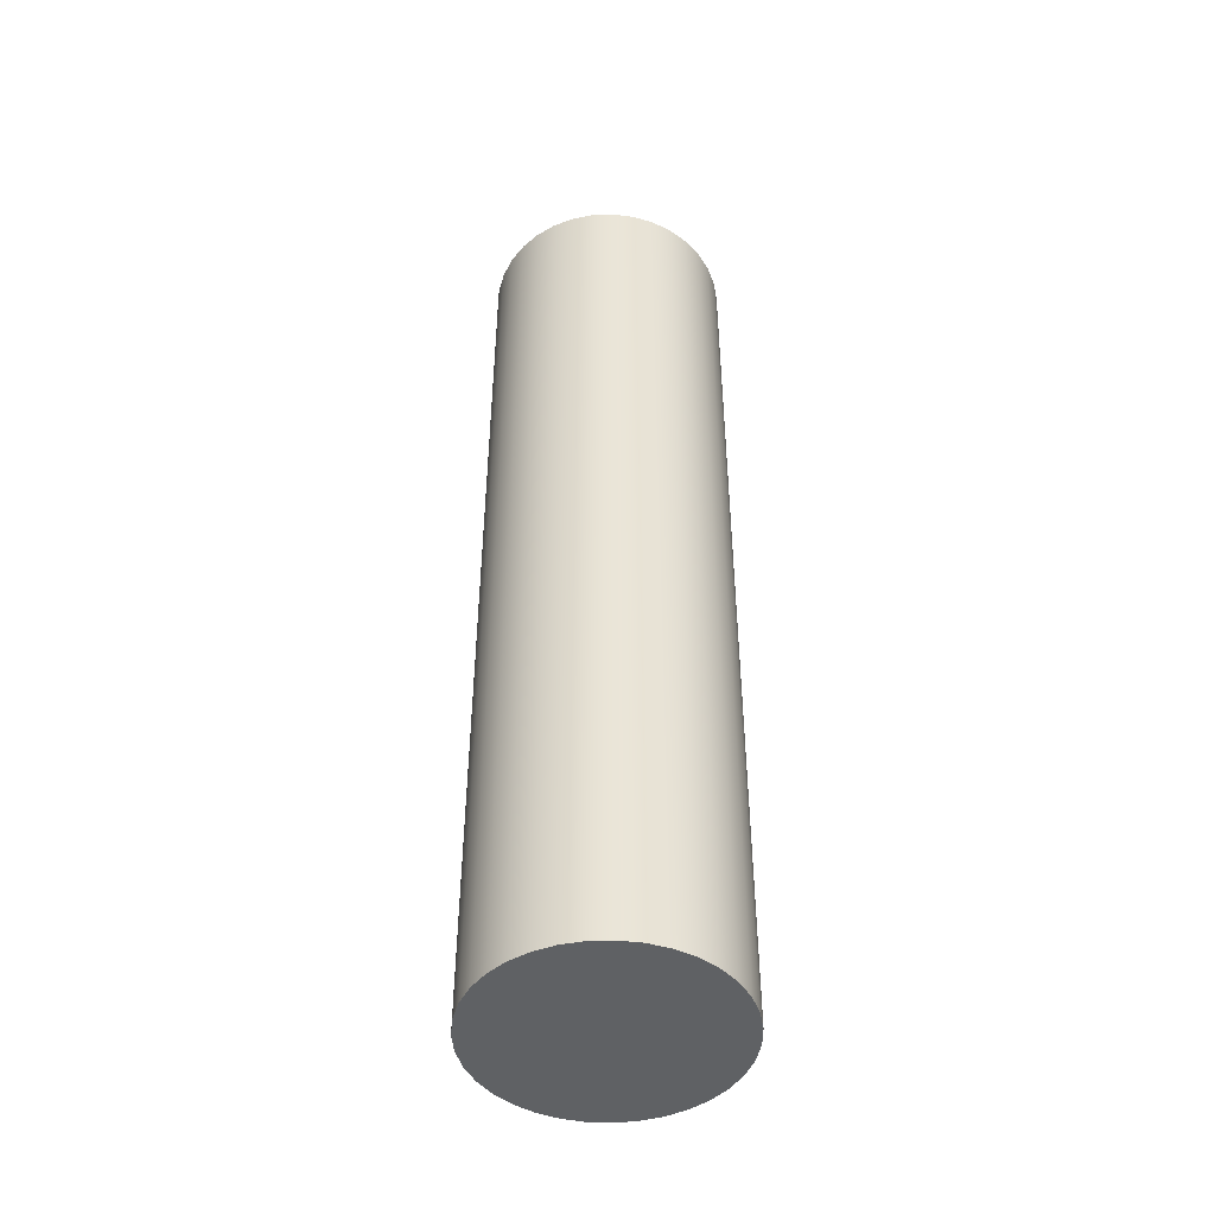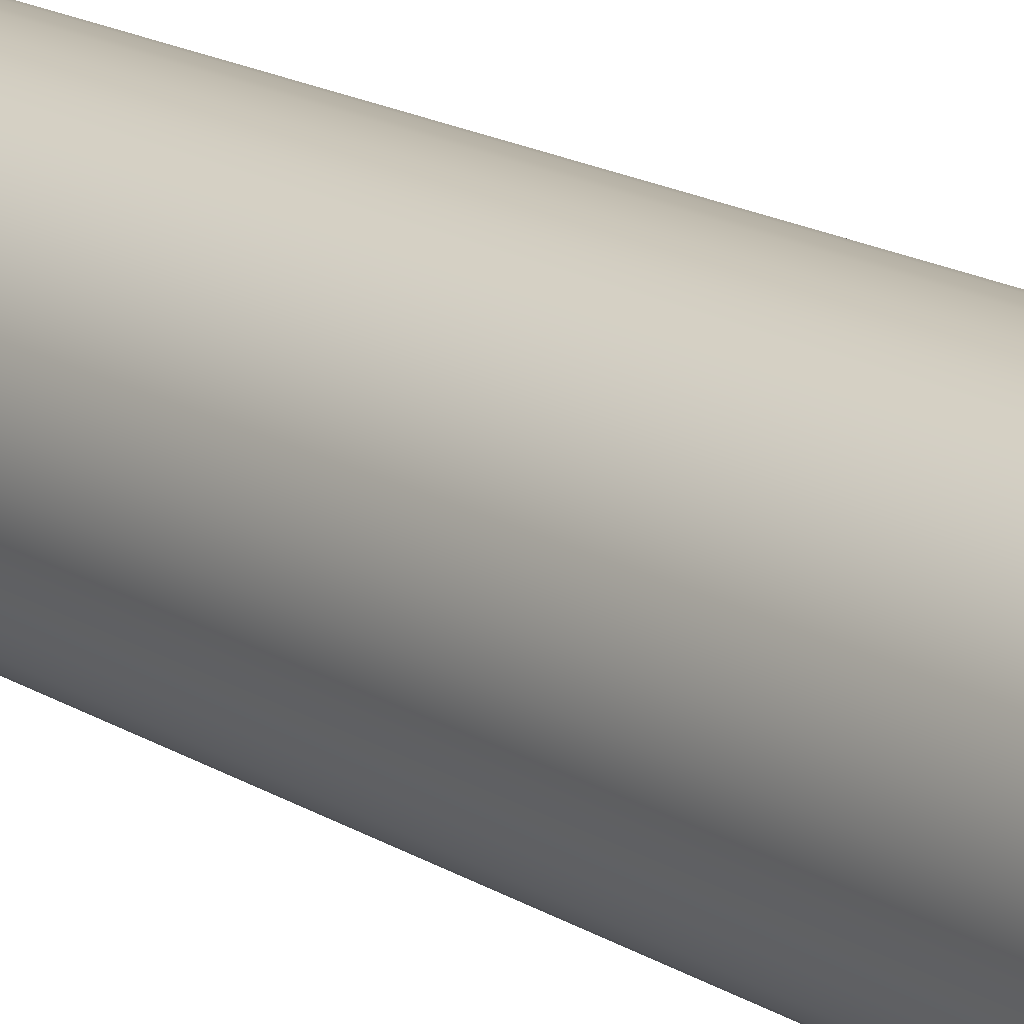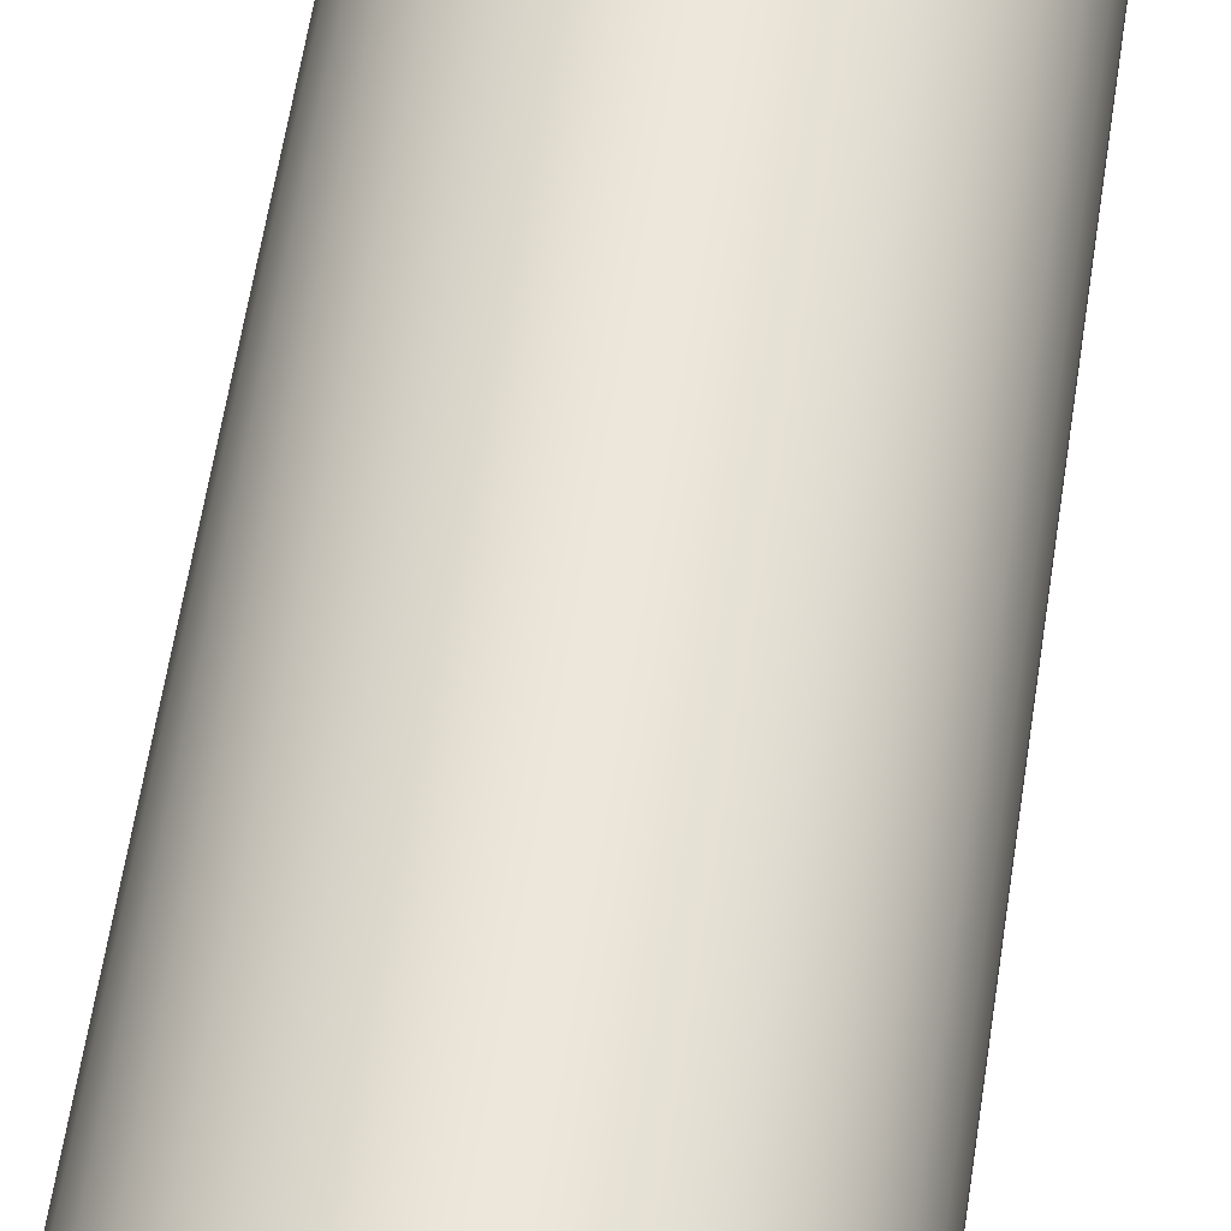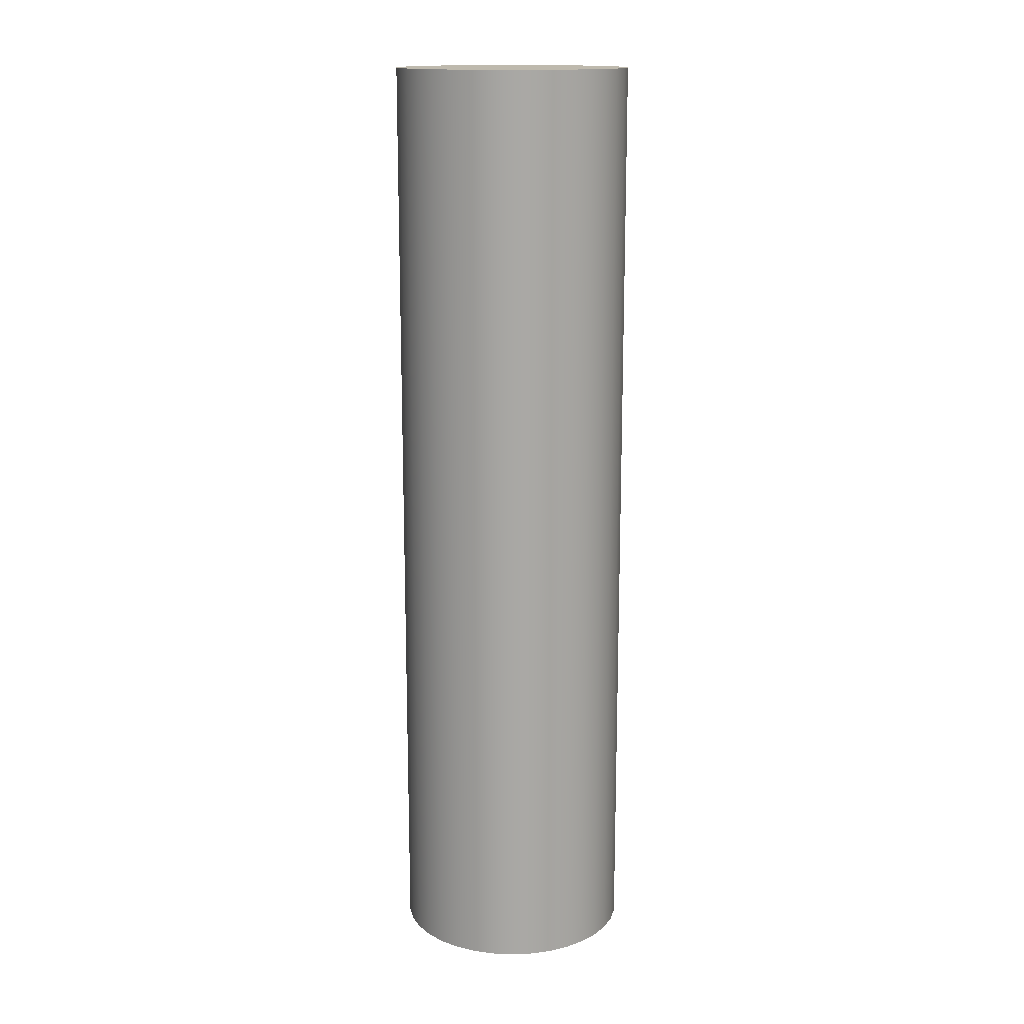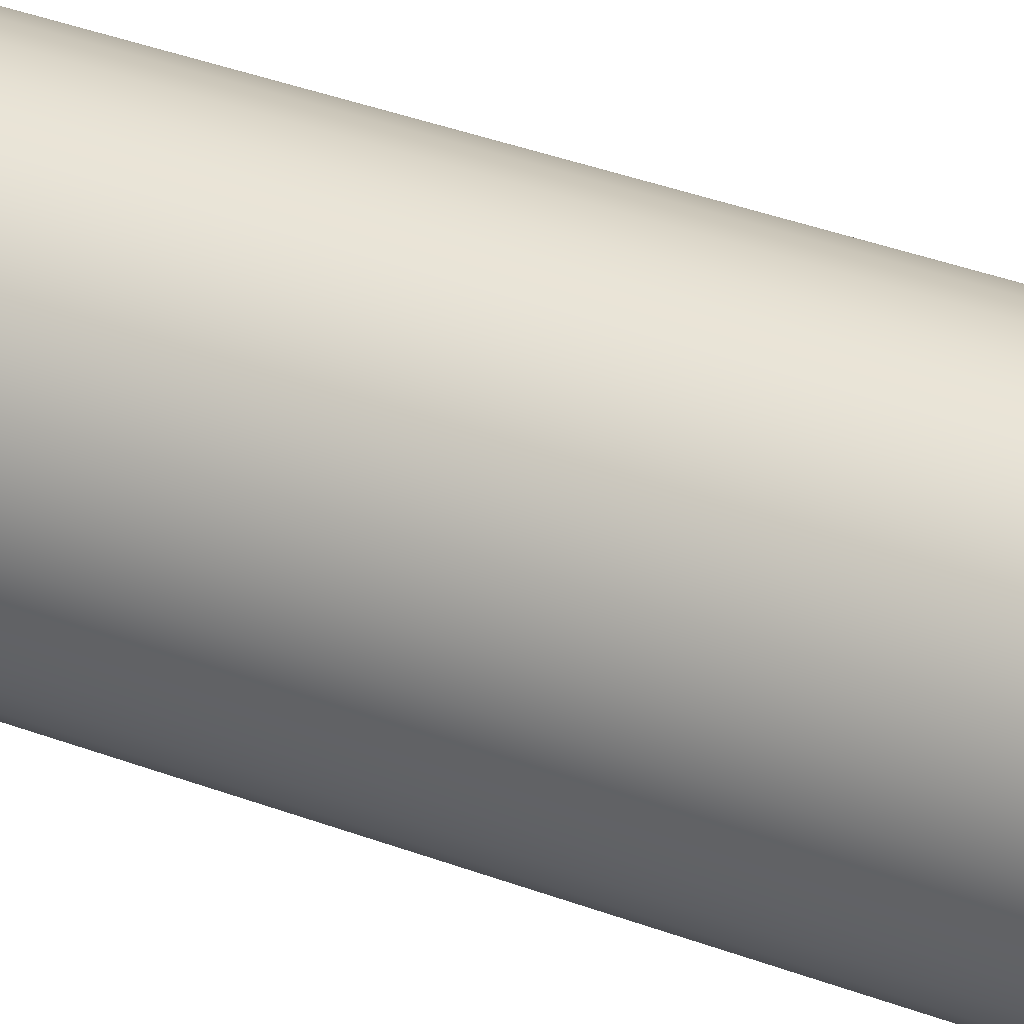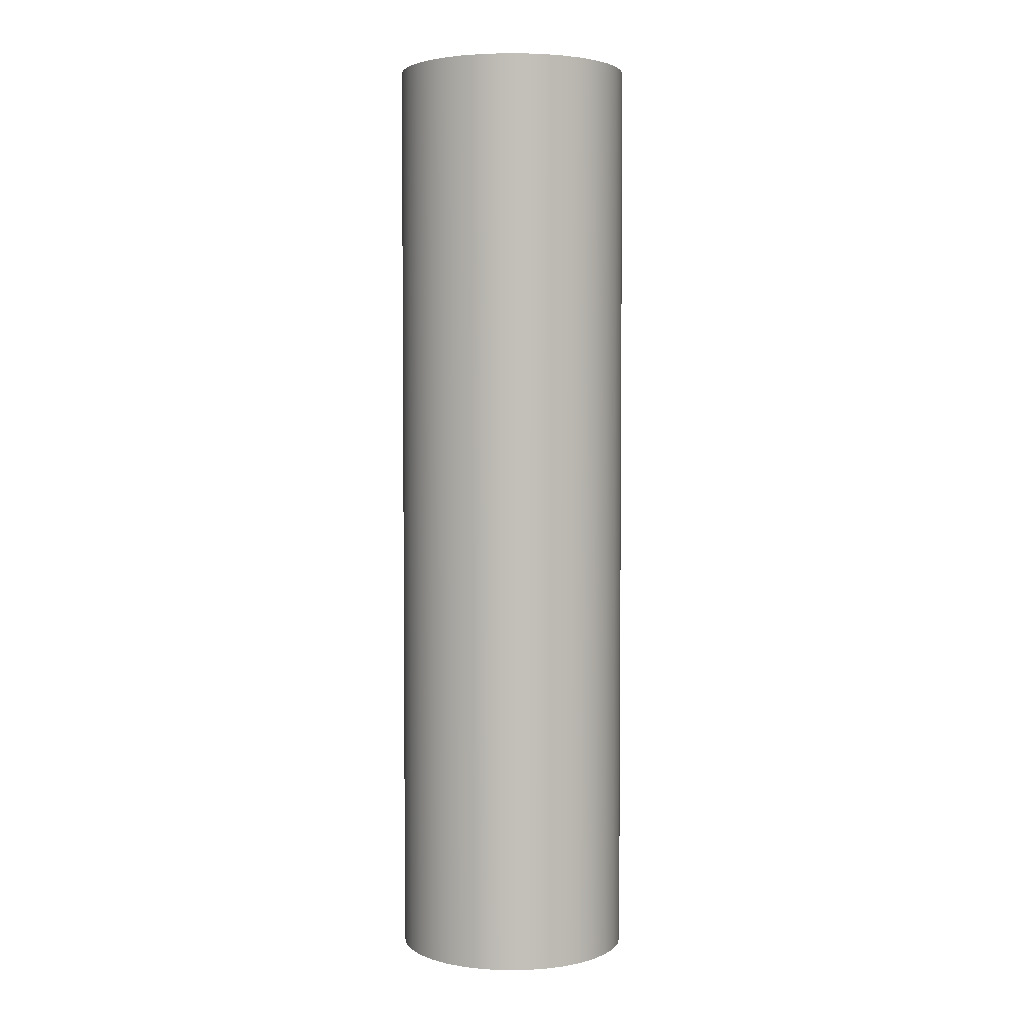
<metadata>
{"format":"obj","ext":"obj","renderer":"f3d","projection":"perspective","resolution":1024,"background":"white","views":[{"elev":-46.4,"azim":-154.7,"up":"+Z"},{"elev":17.6,"azim":-40.1,"up":"+Y"},{"elev":55.0,"azim":8.2,"up":"+Y"},{"elev":15.3,"azim":-7.3,"up":"+Z"},{"elev":40.1,"azim":-65.5,"up":"+Y"},{"elev":3.5,"azim":-54.6,"up":"+Z"}]}
</metadata>
<code>
v -0.174 -2.131e-17 1.384
v -0.1712 0.03107 1.384
v -0.1629 0.06114 1.384
v -0.1494 0.08924 1.384
v -0.131 0.1145 1.384
v -0.1085 0.136 1.384
v -0.08245 0.1532 1.384
v -0.05377 0.1655 1.384
v -0.02336 0.1724 1.384
v 0.007806 0.1738 1.384
v 0.03872 0.1696 1.384
v 0.06838 0.16 1.384
v 0.09585 0.1452 1.384
v 0.1202 0.1258 1.384
v 0.1408 0.1023 1.384
v 0.1568 0.07549 1.384
v 0.1677 0.04629 1.384
v 0.1733 0.0156 1.384
v 0.1733 -0.0156 1.384
v 0.1677 -0.04629 1.384
v 0.1568 -0.07549 1.384
v 0.1408 -0.1023 1.384
v 0.1202 -0.1258 1.384
v 0.09585 -0.1452 1.384
v 0.06838 -0.16 1.384
v 0.03872 -0.1696 1.384
v 0.007806 -0.1738 1.384
v -0.02336 -0.1724 1.384
v -0.05377 -0.1655 1.384
v -0.08245 -0.1532 1.384
v -0.1085 -0.136 1.384
v -0.131 -0.1145 1.384
v -0.1494 -0.08924 1.384
v -0.1629 -0.06114 1.384
v -0.1712 -0.03107 1.384
v -0.174 -2.131e-17 0
v -0.1712 -0.03107 0
v -0.1629 -0.06114 0
v -0.1494 -0.08924 0
v -0.131 -0.1145 0
v -0.1085 -0.136 0
v -0.08245 -0.1532 0
v -0.05377 -0.1655 0
v -0.02336 -0.1724 0
v 0.007806 -0.1738 0
v 0.03872 -0.1696 0
v 0.06838 -0.16 0
v 0.09585 -0.1452 0
v 0.1202 -0.1258 0
v 0.1408 -0.1023 0
v 0.1568 -0.07549 0
v 0.1677 -0.04629 0
v 0.1733 -0.0156 0
v 0.1733 0.0156 0
v 0.1677 0.04629 0
v 0.1568 0.07549 0
v 0.1408 0.1023 0
v 0.1202 0.1258 0
v 0.09585 0.1452 0
v 0.06838 0.16 0
v 0.03872 0.1696 0
v 0.007806 0.1738 0
v -0.02336 0.1724 0
v -0.05377 0.1655 0
v -0.08245 0.1532 0
v -0.1085 0.136 0
v -0.131 0.1145 0
v -0.1494 0.08924 0
v -0.1629 0.06114 0
v -0.1712 0.03107 0
v -0.174 -2.131e-17 0
v -0.174 -2.131e-17 1.384
v -0.174 -2.131e-17 1.384
v -0.1712 -0.03107 1.384
v -0.1629 -0.06114 1.384
v -0.1494 -0.08924 1.384
v -0.131 -0.1145 1.384
v -0.1085 -0.136 1.384
v -0.08245 -0.1532 1.384
v -0.05377 -0.1655 1.384
v -0.02336 -0.1724 1.384
v 0.007806 -0.1738 1.384
v 0.03872 -0.1696 1.384
v 0.06838 -0.16 1.384
v 0.09585 -0.1452 1.384
v 0.1202 -0.1258 1.384
v 0.1408 -0.1023 1.384
v 0.1568 -0.07549 1.384
v 0.1677 -0.04629 1.384
v 0.1733 -0.0156 1.384
v 0.1733 0.0156 1.384
v 0.1677 0.04629 1.384
v 0.1568 0.07549 1.384
v 0.1408 0.1023 1.384
v 0.1202 0.1258 1.384
v 0.09585 0.1452 1.384
v 0.06838 0.16 1.384
v 0.03872 0.1696 1.384
v 0.007806 0.1738 1.384
v -0.02336 0.1724 1.384
v -0.05377 0.1655 1.384
v -0.08245 0.1532 1.384
v -0.1085 0.136 1.384
v -0.131 0.1145 1.384
v -0.1494 0.08924 1.384
v -0.1629 0.06114 1.384
v -0.1712 0.03107 1.384
v -0.174 -2.131e-17 0
v -0.1712 0.03107 0
v -0.1629 0.06114 0
v -0.1494 0.08924 0
v -0.131 0.1145 0
v -0.1085 0.136 0
v -0.08245 0.1532 0
v -0.05377 0.1655 0
v -0.02336 0.1724 0
v 0.007806 0.1738 0
v 0.03872 0.1696 0
v 0.06838 0.16 0
v 0.09585 0.1452 0
v 0.1202 0.1258 0
v 0.1408 0.1023 0
v 0.1568 0.07549 0
v 0.1677 0.04629 0
v 0.1733 0.0156 0
v 0.1733 -0.0156 0
v 0.1677 -0.04629 0
v 0.1568 -0.07549 0
v 0.1408 -0.1023 0
v 0.1202 -0.1258 0
v 0.09585 -0.1452 0
v 0.06838 -0.16 0
v 0.03872 -0.1696 0
v 0.007806 -0.1738 0
v -0.02336 -0.1724 0
v -0.05377 -0.1655 0
v -0.08245 -0.1532 0
v -0.1085 -0.136 0
v -0.131 -0.1145 0
v -0.1494 -0.08924 0
v -0.1629 -0.06114 0
v -0.1712 -0.03107 0
g 6766fa9c-e2c7-11ea-8c2b-54bf646e7e1f
f 2 70 1
f 1 70 71
f 72 36 35
f 35 36 37
f 35 37 34
f 34 37 38
f 34 38 33
f 33 38 39
f 33 39 32
f 32 39 40
f 32 40 31
f 31 40 41
f 31 41 30
f 30 41 42
f 30 42 29
f 29 42 43
f 29 43 28
f 28 43 44
f 28 44 27
f 27 44 45
f 27 45 26
f 26 45 46
f 26 46 25
f 25 46 47
f 25 47 24
f 24 47 48
f 24 48 23
f 23 48 49
f 23 49 22
f 22 49 50
f 22 50 21
f 21 50 51
f 21 51 20
f 20 51 52
f 20 52 19
f 19 52 53
f 19 53 18
f 18 53 54
f 18 54 17
f 17 54 55
f 17 55 16
f 16 55 56
f 16 56 15
f 15 56 57
f 15 57 14
f 14 57 58
f 14 58 13
f 13 58 59
f 13 59 12
f 12 59 60
f 12 60 11
f 11 60 61
f 11 61 10
f 10 61 62
f 10 62 9
f 9 62 63
f 9 63 8
f 8 63 64
f 8 64 7
f 7 64 65
f 7 65 6
f 6 65 66
f 6 66 5
f 5 66 67
f 5 67 4
f 4 67 68
f 4 68 3
f 3 68 69
f 3 69 2
f 2 69 70
g 677700d0-e2c7-11ea-9ecb-54bf646e7e1f
f 74 90 73
f 73 90 91
f 73 91 107
f 107 91 92
f 107 92 106
f 106 92 93
f 106 93 105
f 105 93 94
f 105 94 104
f 104 94 95
f 104 95 103
f 103 95 96
f 103 96 102
f 102 96 97
f 102 97 101
f 101 97 98
f 101 98 100
f 100 98 99
f 90 74 89
f 89 74 75
f 89 75 88
f 88 75 76
f 88 76 87
f 87 76 77
f 87 77 86
f 86 77 78
f 86 78 85
f 85 78 79
f 85 79 84
f 84 79 80
f 84 80 83
f 83 80 81
f 83 81 82
g 677aaa52-e2c7-11ea-a689-54bf646e7e1f
f 109 125 108
f 108 125 126
f 108 126 142
f 142 126 127
f 142 127 141
f 141 127 128
f 141 128 140
f 140 128 129
f 140 129 139
f 139 129 130
f 139 130 138
f 138 130 131
f 138 131 137
f 137 131 132
f 137 132 136
f 136 132 133
f 136 133 135
f 135 133 134
f 125 109 124
f 124 109 110
f 124 110 123
f 123 110 111
f 123 111 122
f 122 111 112
f 122 112 121
f 121 112 113
f 121 113 120
f 120 113 114
f 120 114 119
f 119 114 115
f 119 115 118
f 118 115 116
f 118 116 117

</code>
